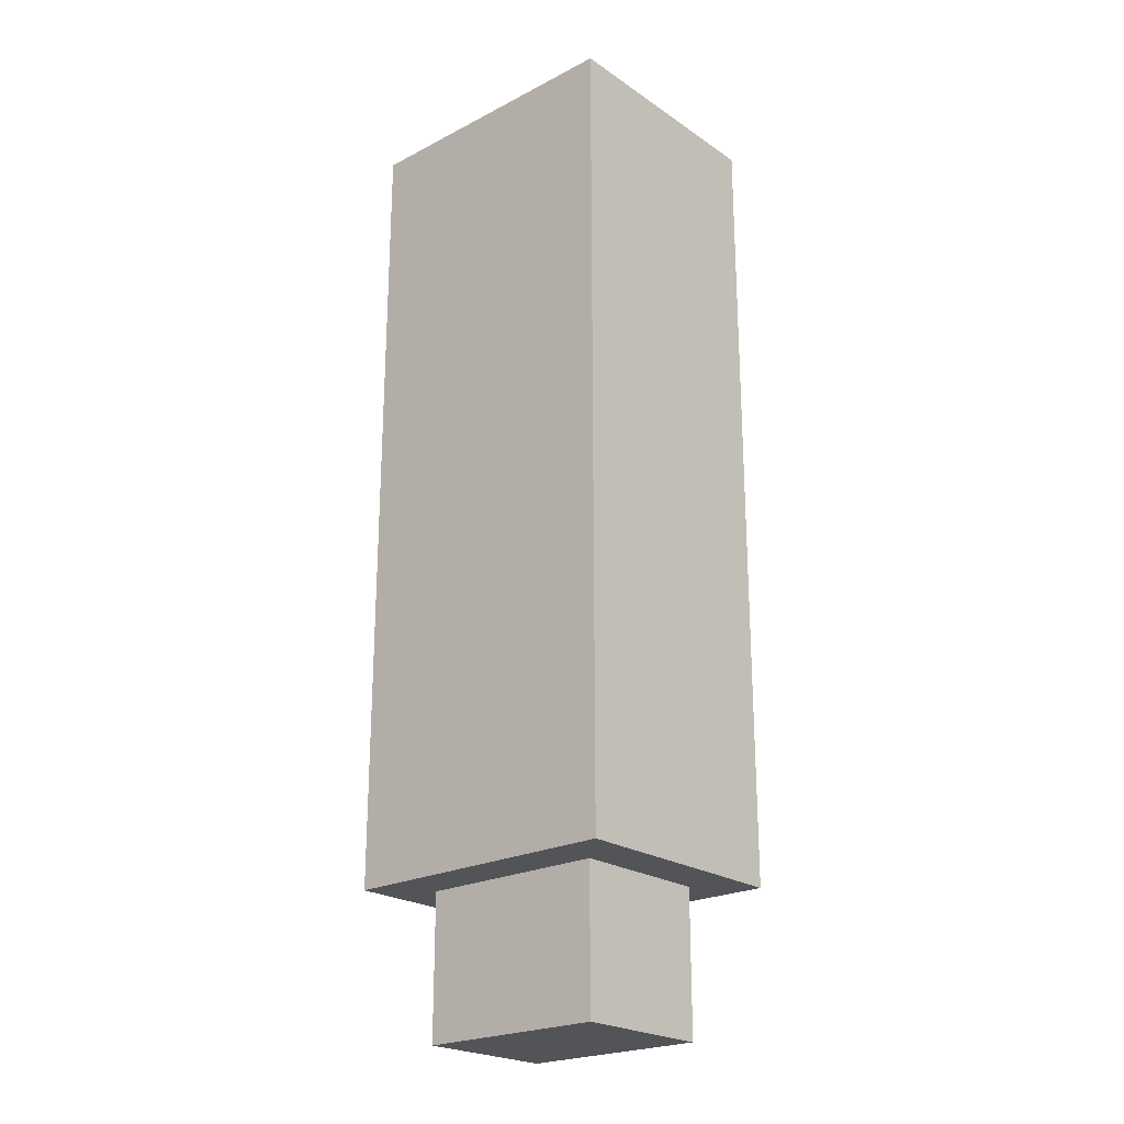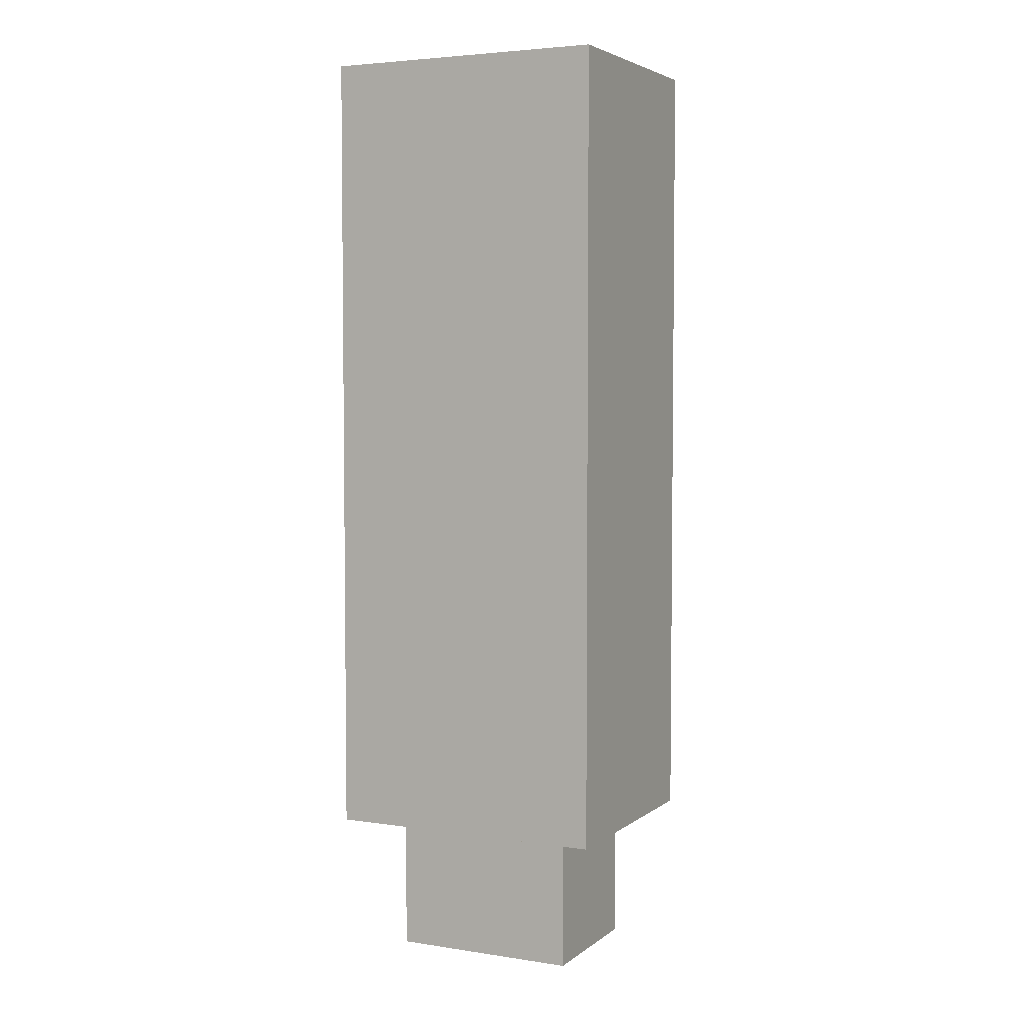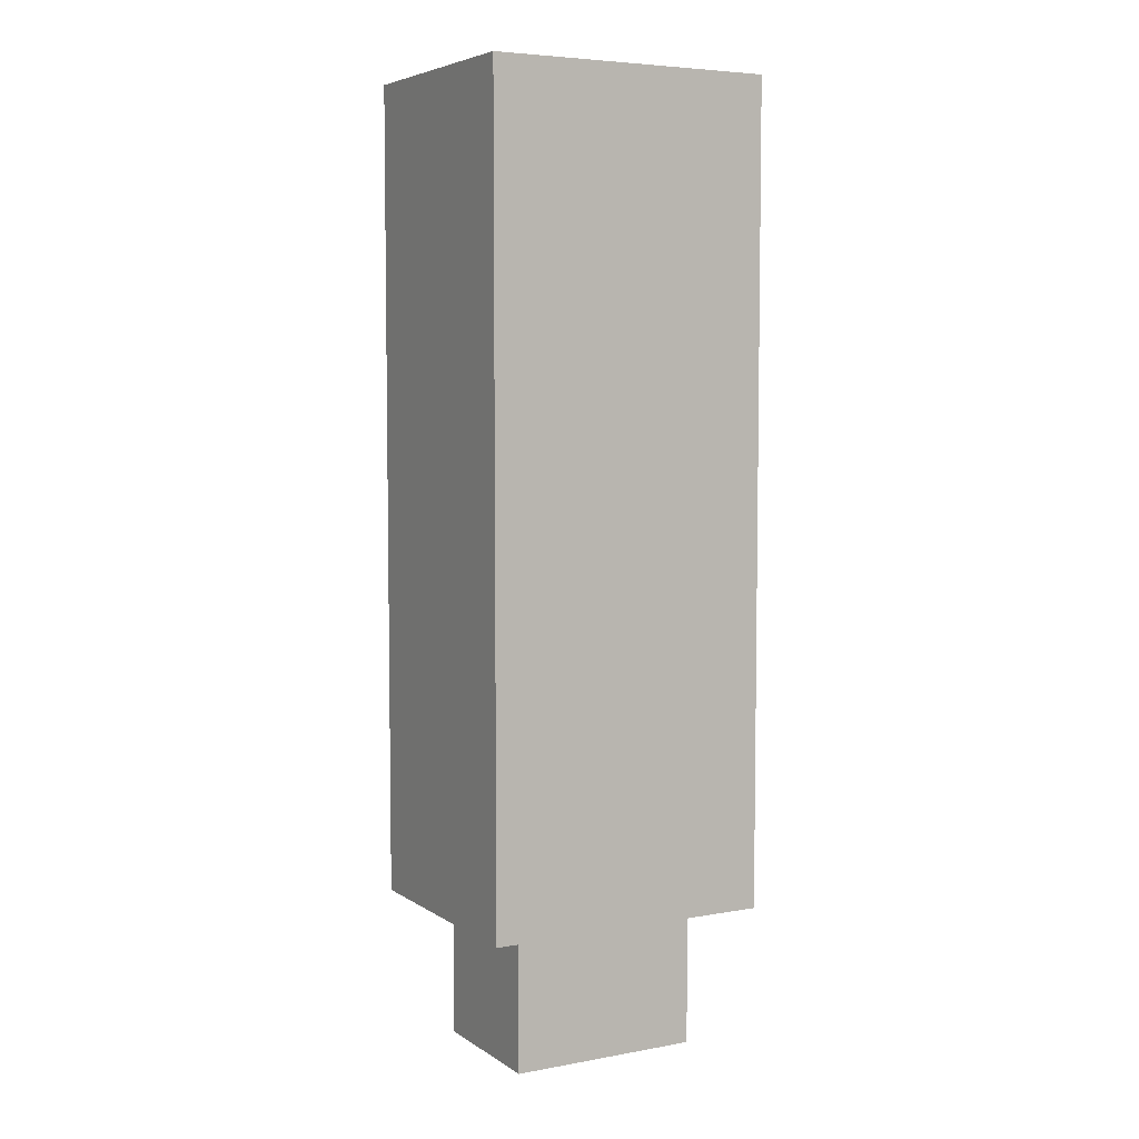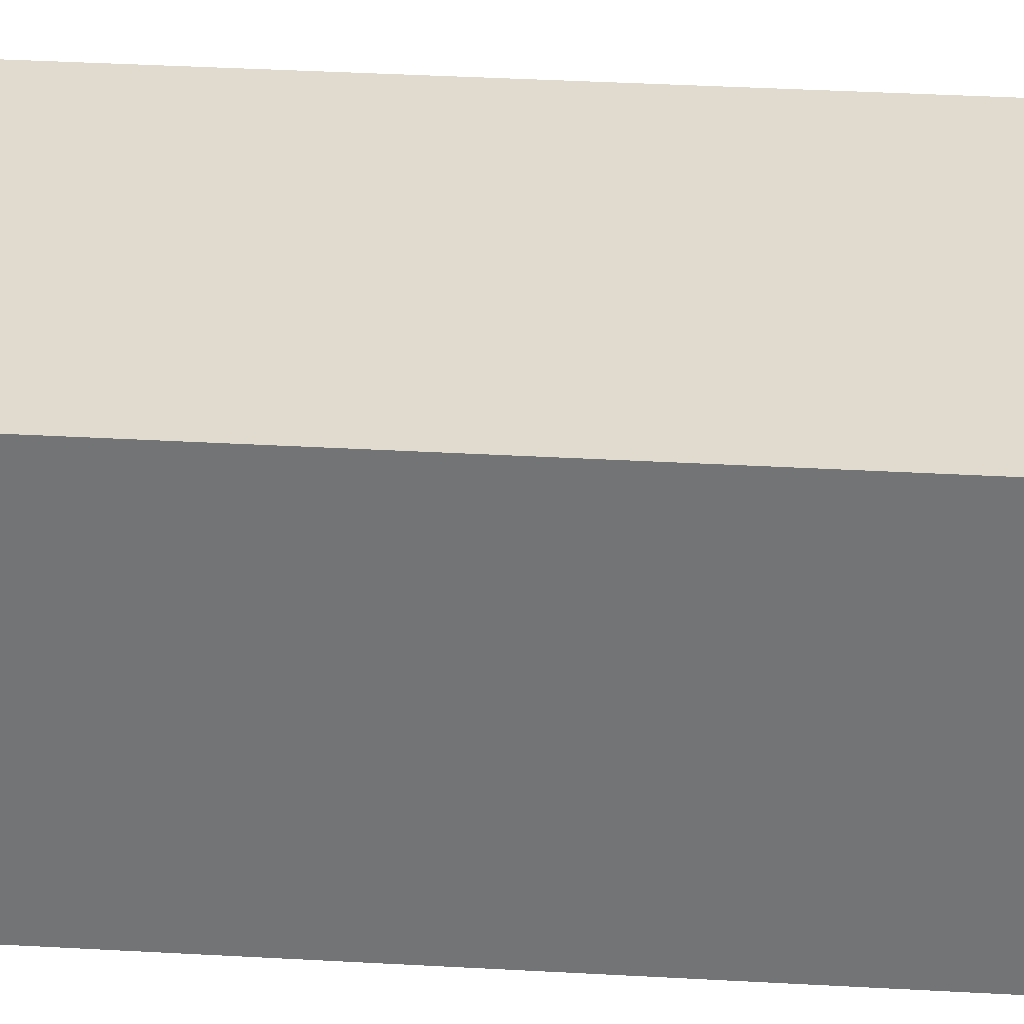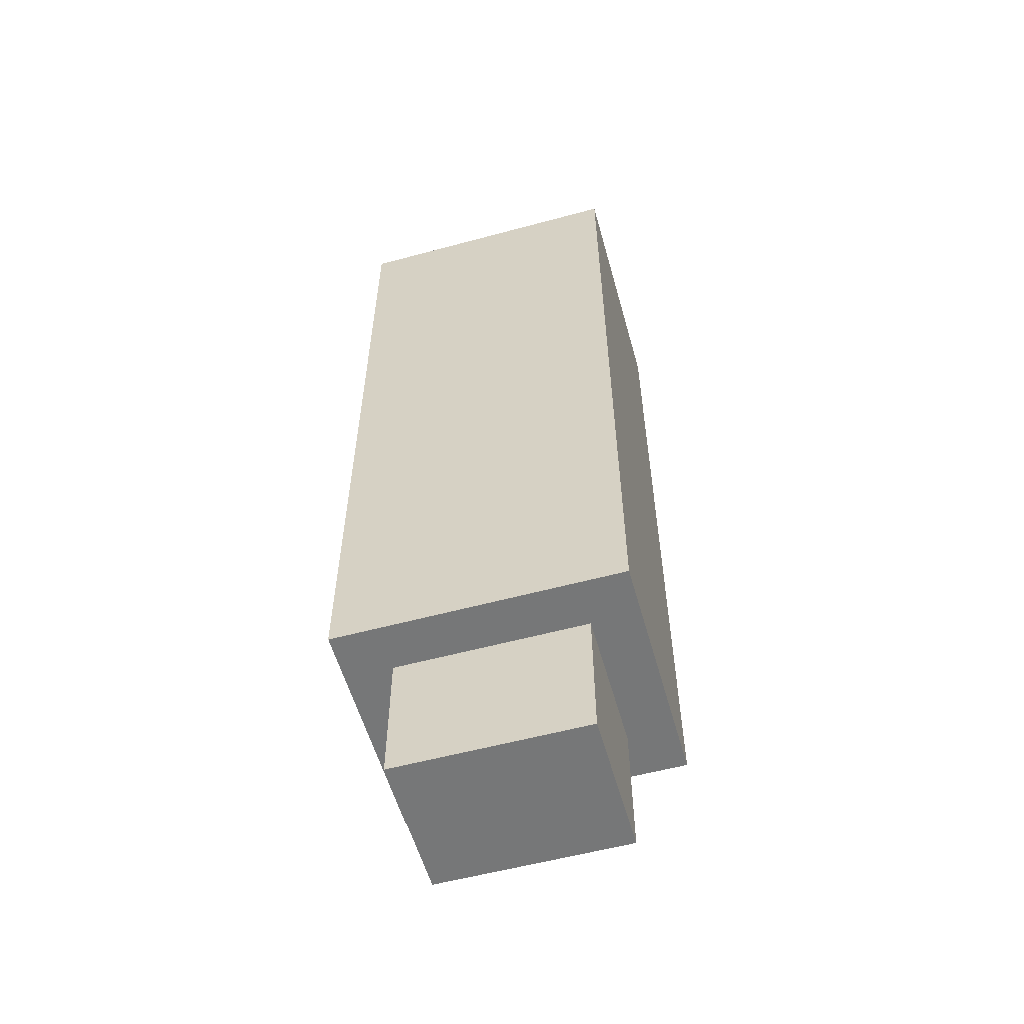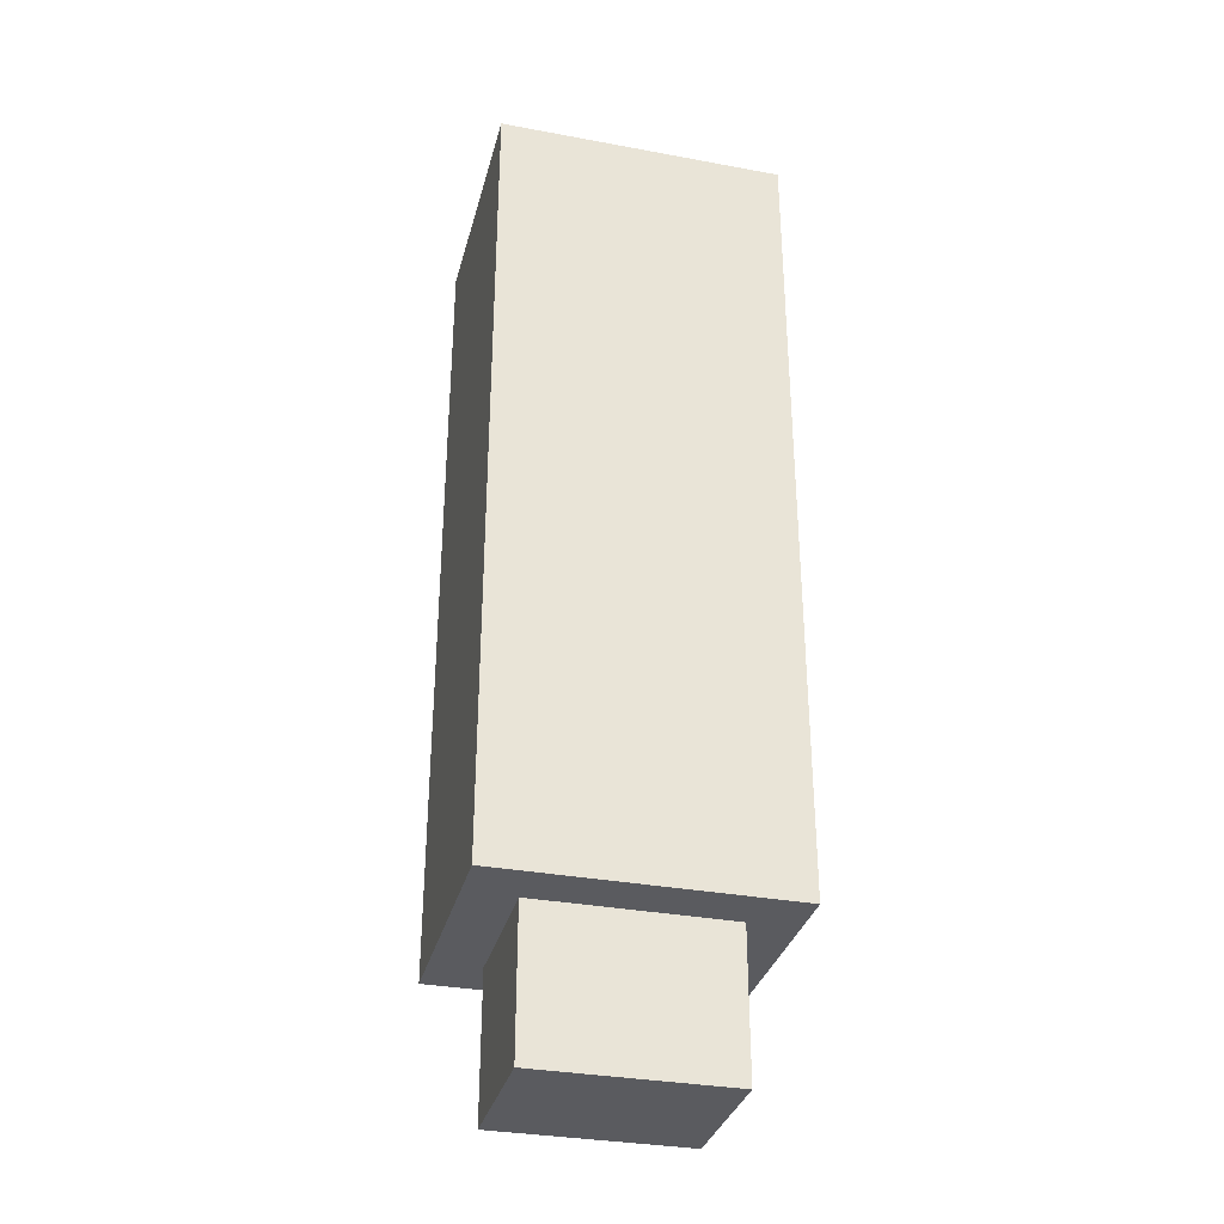
<metadata>
{"format":"obj","ext":"obj","renderer":"f3d","projection":"perspective","resolution":1024,"background":"white","views":[{"elev":-22.9,"azim":-138.7,"up":"+Y"},{"elev":4.3,"azim":-153.9,"up":"+Y"},{"elev":5.6,"azim":151.0,"up":"+Y"},{"elev":33.4,"azim":94.5,"up":"+Z"},{"elev":-57.0,"azim":15.7,"up":"+Y"},{"elev":-33.1,"azim":-14.3,"up":"+Y"}]}
</metadata>
<code>
o
v 0 2.3 0
v 0 2.3 -0.5
v 0 2.7 0
v 0 2.7 -0.5
v 0 2.8 0
v 0 2.8 -0.5
v 0 3.2 0
v 0 3.2 -0.5
v 0 3.3 0
v 0 3.3 -0.5
v 0 3.6 0
v 0 3.6 -0.5
v 0 3.7 0
v 0 3.7 -0.5
v 0 4 0
v 0 4 -0.5
v 0.1 2 -0.1
v 0.1 2 -0.4
v 0.1 2.3 -0.1
v 0.1 2.3 -0.4
v 0.5 2 -0.1
v 0.5 2 -0.4
v 0.5 2.3 -0.1
v 0.5 2.3 -0.4
v 0.6 2.3 0
v 0.6 2.3 -0.5
v 0.6 2.7 0
v 0.6 2.7 -0.5
v 0.6 2.8 0
v 0.6 2.8 -0.5
v 0.6 3.2 0
v 0.6 3.2 -0.5
v 0.6 3.3 0
v 0.6 3.3 -0.5
v 0.6 3.6 0
v 0.6 3.6 -0.5
v 0.6 3.7 0
v 0.6 3.7 -0.5
v 0.6 4 0
v 0.6 4 -0.5
v 0 2.3 0
v 0 2.7 0
v 0 2.8 0
v 0 3.2 0
v 0 3.3 0
v 0 3.6 0
v 0 3.7 0
v 0 4 0
v 0.6 2.3 0
v 0.6 2.7 0
v 0.6 2.8 0
v 0.6 3.2 0
v 0.6 3.3 0
v 0.6 3.6 0
v 0.6 3.7 0
v 0.6 4 0
v 0.1 2 -0.1
v 0.1 2.3 -0.1
v 0.5 2 -0.1
v 0.5 2.3 -0.1
v 0.1 2 -0.4
v 0.1 2.3 -0.4
v 0.5 2 -0.4
v 0.5 2.3 -0.4
v 0 2.3 -0.5
v 0 2.7 -0.5
v 0 2.8 -0.5
v 0 3.2 -0.5
v 0 3.3 -0.5
v 0 3.6 -0.5
v 0 3.7 -0.5
v 0 4 -0.5
v 0.6 2.3 -0.5
v 0.6 2.7 -0.5
v 0.6 2.8 -0.5
v 0.6 3.2 -0.5
v 0.6 3.3 -0.5
v 0.6 3.6 -0.5
v 0.6 3.7 -0.5
v 0.6 4 -0.5
v 0.1 2 -0.1
v 0.5 2 -0.1
v 0.1 2 -0.4
v 0.5 2 -0.4
v 0 2.3 0
v 0.6 2.3 0
v 0.1 2.3 -0.1
v 0.5 2.3 -0.1
v 0.1 2.3 -0.4
v 0.5 2.3 -0.4
v 0 2.3 -0.5
v 0.6 2.3 -0.5
v 0 4 0
v 0.6 4 0
v 0 4 -0.5
v 0.6 4 -0.5
f 3 2 1
f 4 2 3
f 5 4 3
f 6 4 5
f 7 6 5
f 8 6 7
f 9 8 7
f 10 8 9
f 11 10 9
f 12 10 11
f 13 12 11
f 14 12 13
f 15 14 13
f 16 14 15
f 19 18 17
f 20 18 19
f 21 22 23
f 23 22 24
f 25 26 27
f 27 26 28
f 27 28 29
f 29 28 30
f 29 30 31
f 31 30 32
f 31 32 33
f 33 32 34
f 33 34 35
f 35 34 36
f 35 36 37
f 37 36 38
f 37 38 39
f 39 38 40
f 49 42 41
f 50 43 42
f 50 42 49
f 51 44 43
f 51 43 50
f 52 45 44
f 52 44 51
f 53 46 45
f 53 45 52
f 54 47 46
f 54 46 53
f 55 48 47
f 55 47 54
f 56 48 55
f 59 58 57
f 60 58 59
f 61 62 63
f 63 62 64
f 65 66 73
f 66 67 74
f 73 66 74
f 67 68 75
f 74 67 75
f 68 69 76
f 75 68 76
f 69 70 77
f 76 69 77
f 70 71 78
f 77 70 78
f 71 72 79
f 78 71 79
f 79 72 80
f 83 82 81
f 84 82 83
f 87 86 85
f 88 86 87
f 89 87 85
f 90 86 88
f 91 89 85
f 91 90 89
f 92 86 90
f 92 90 91
f 93 94 95
f 95 94 96

</code>
